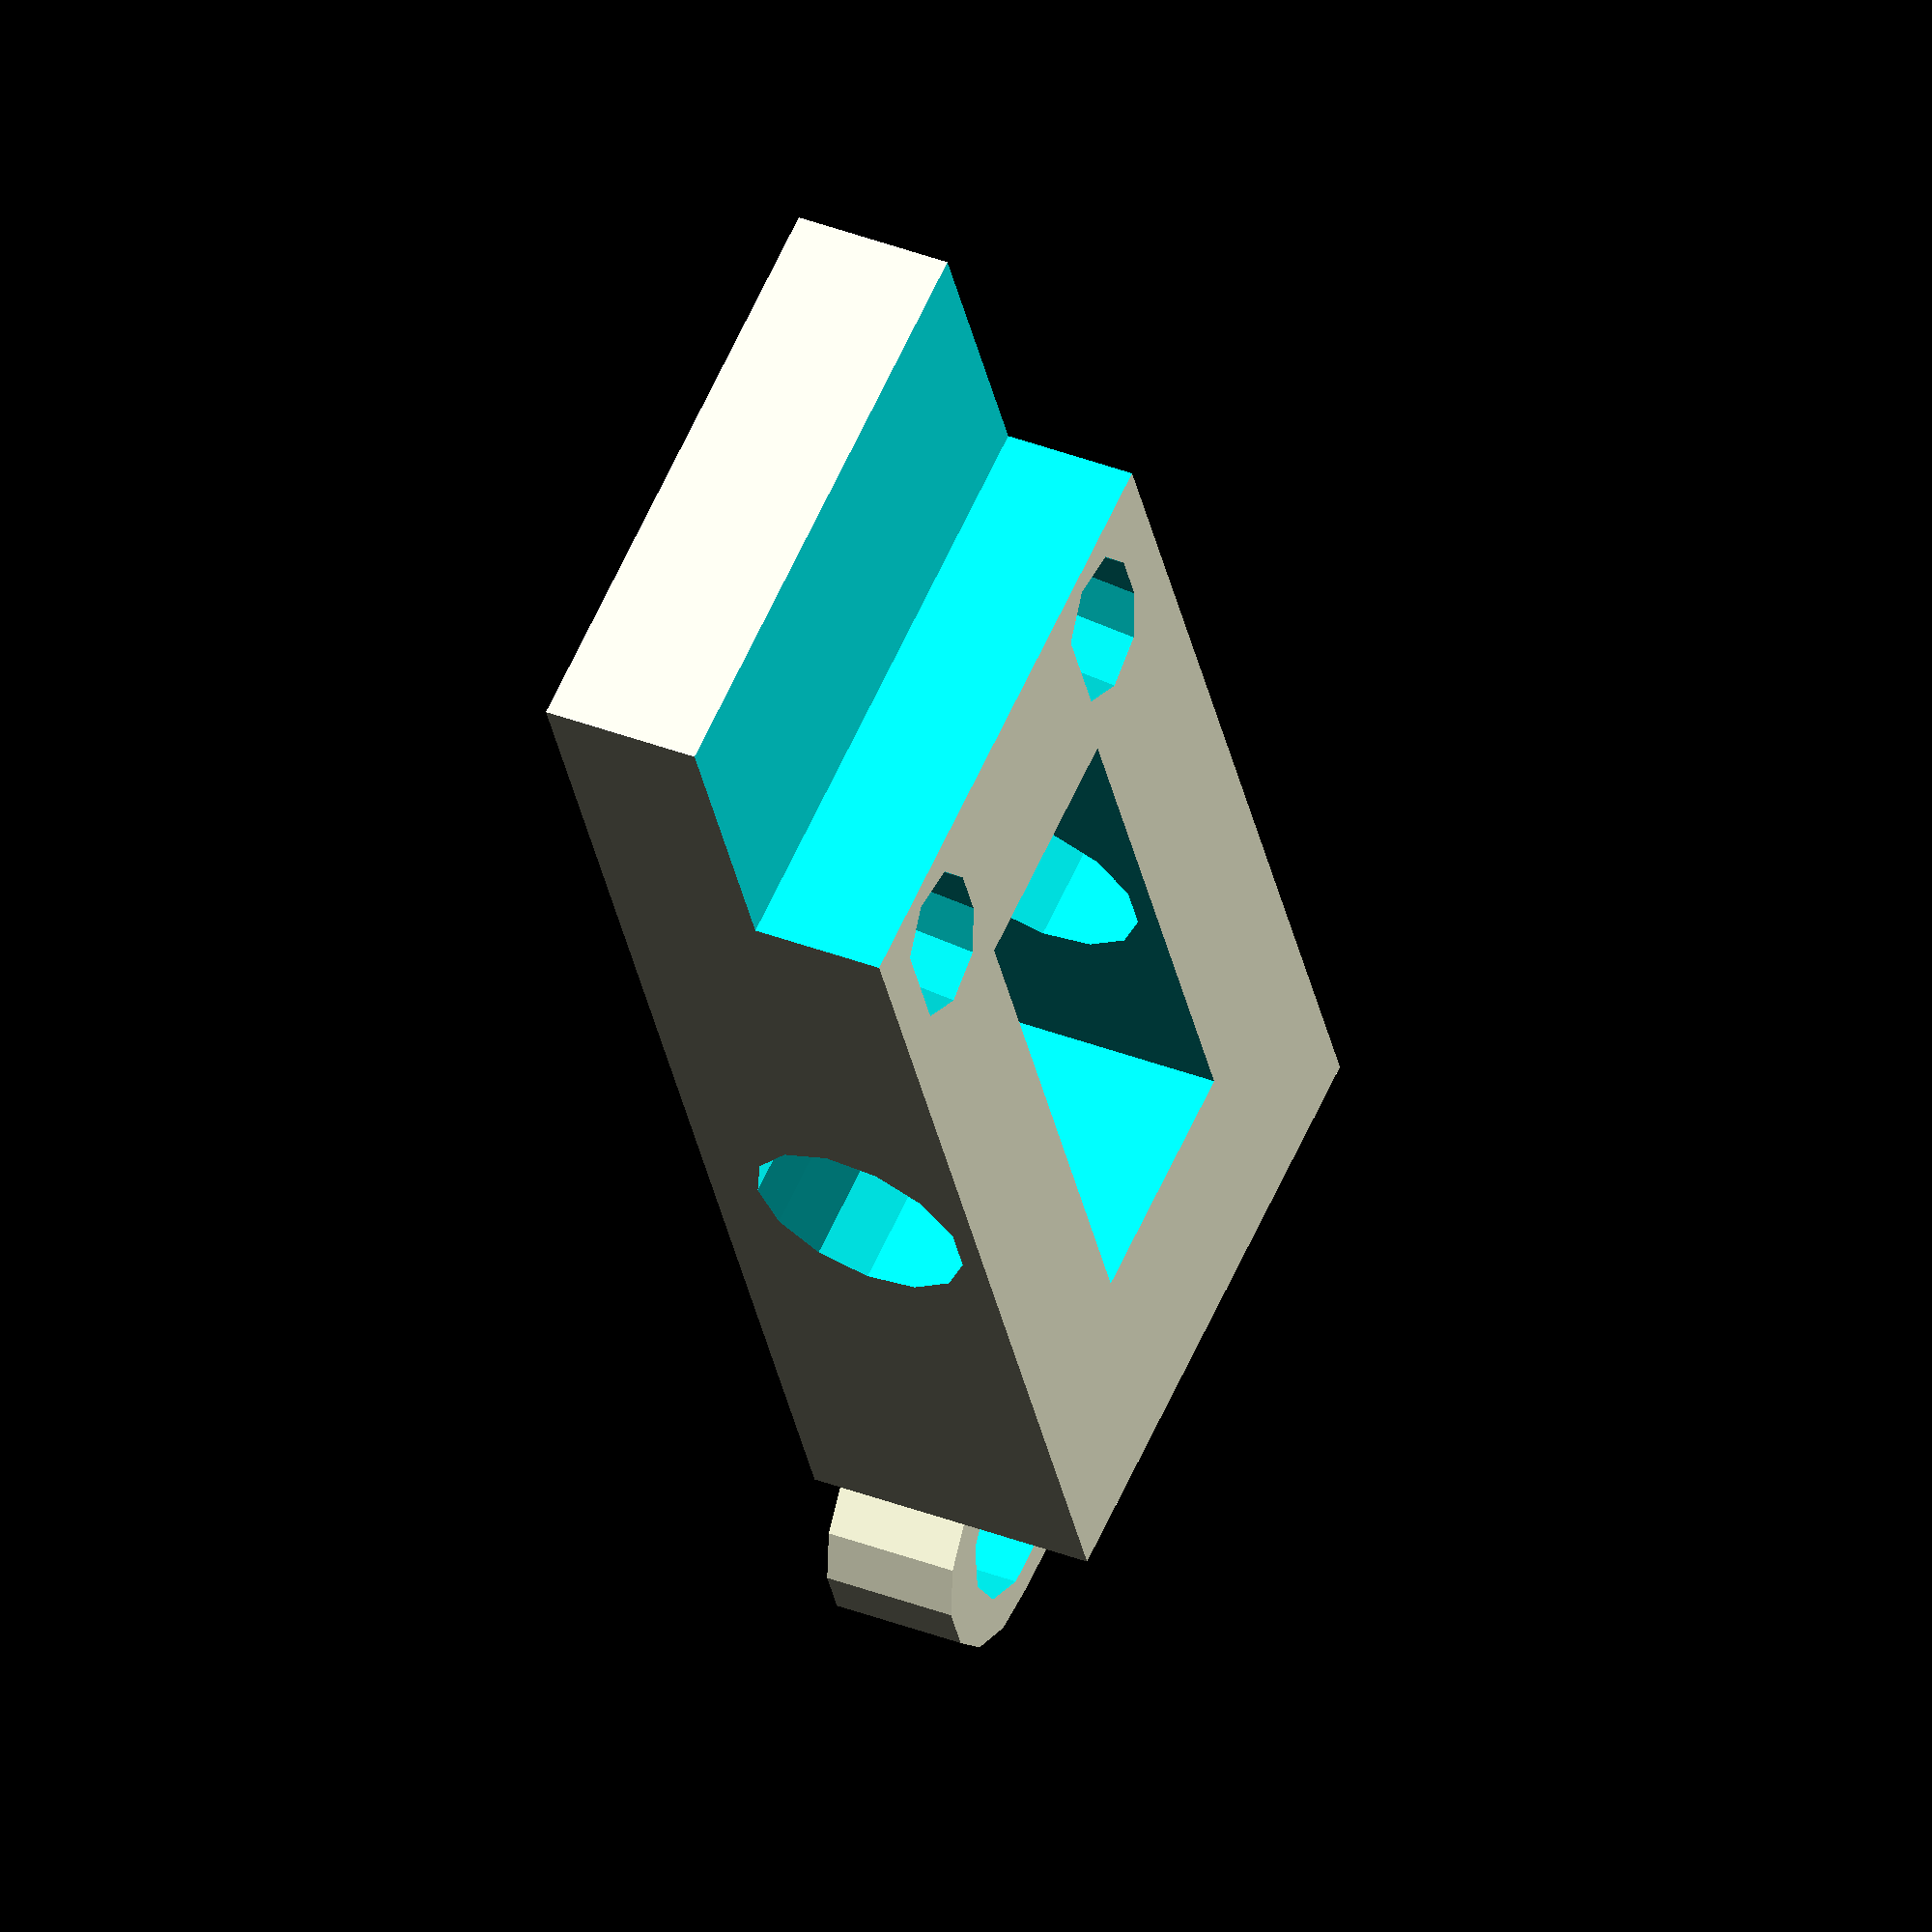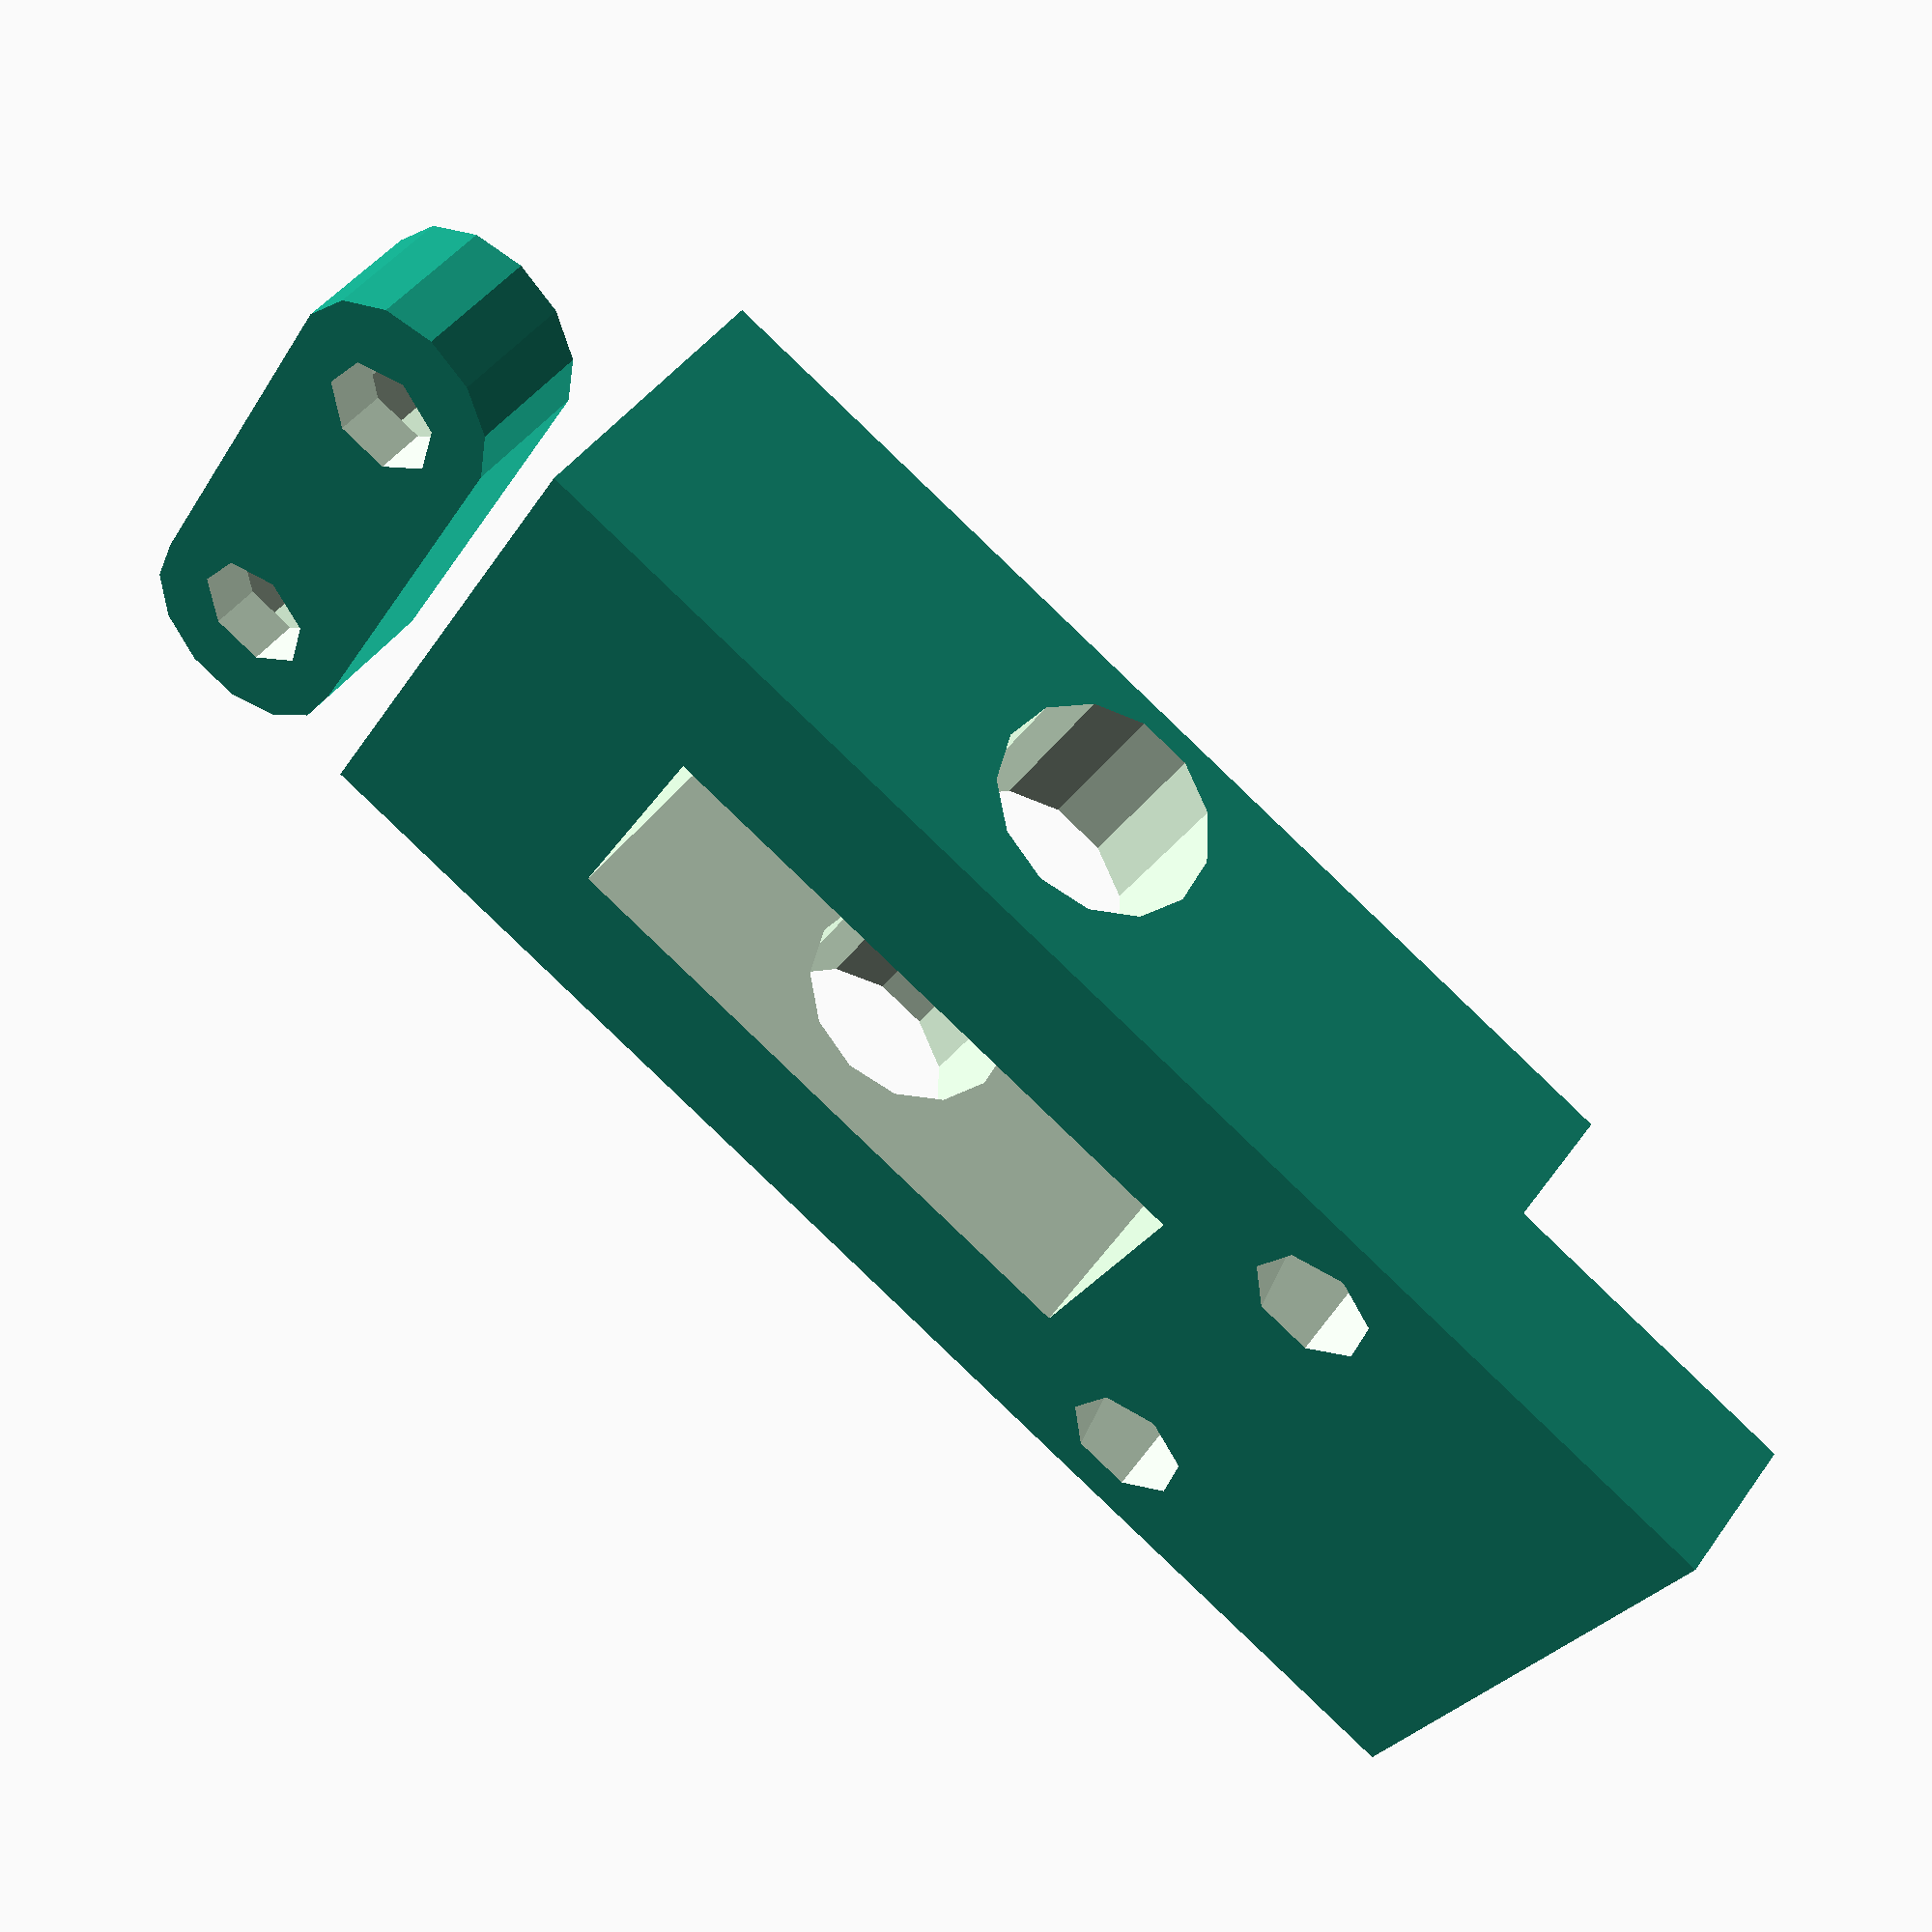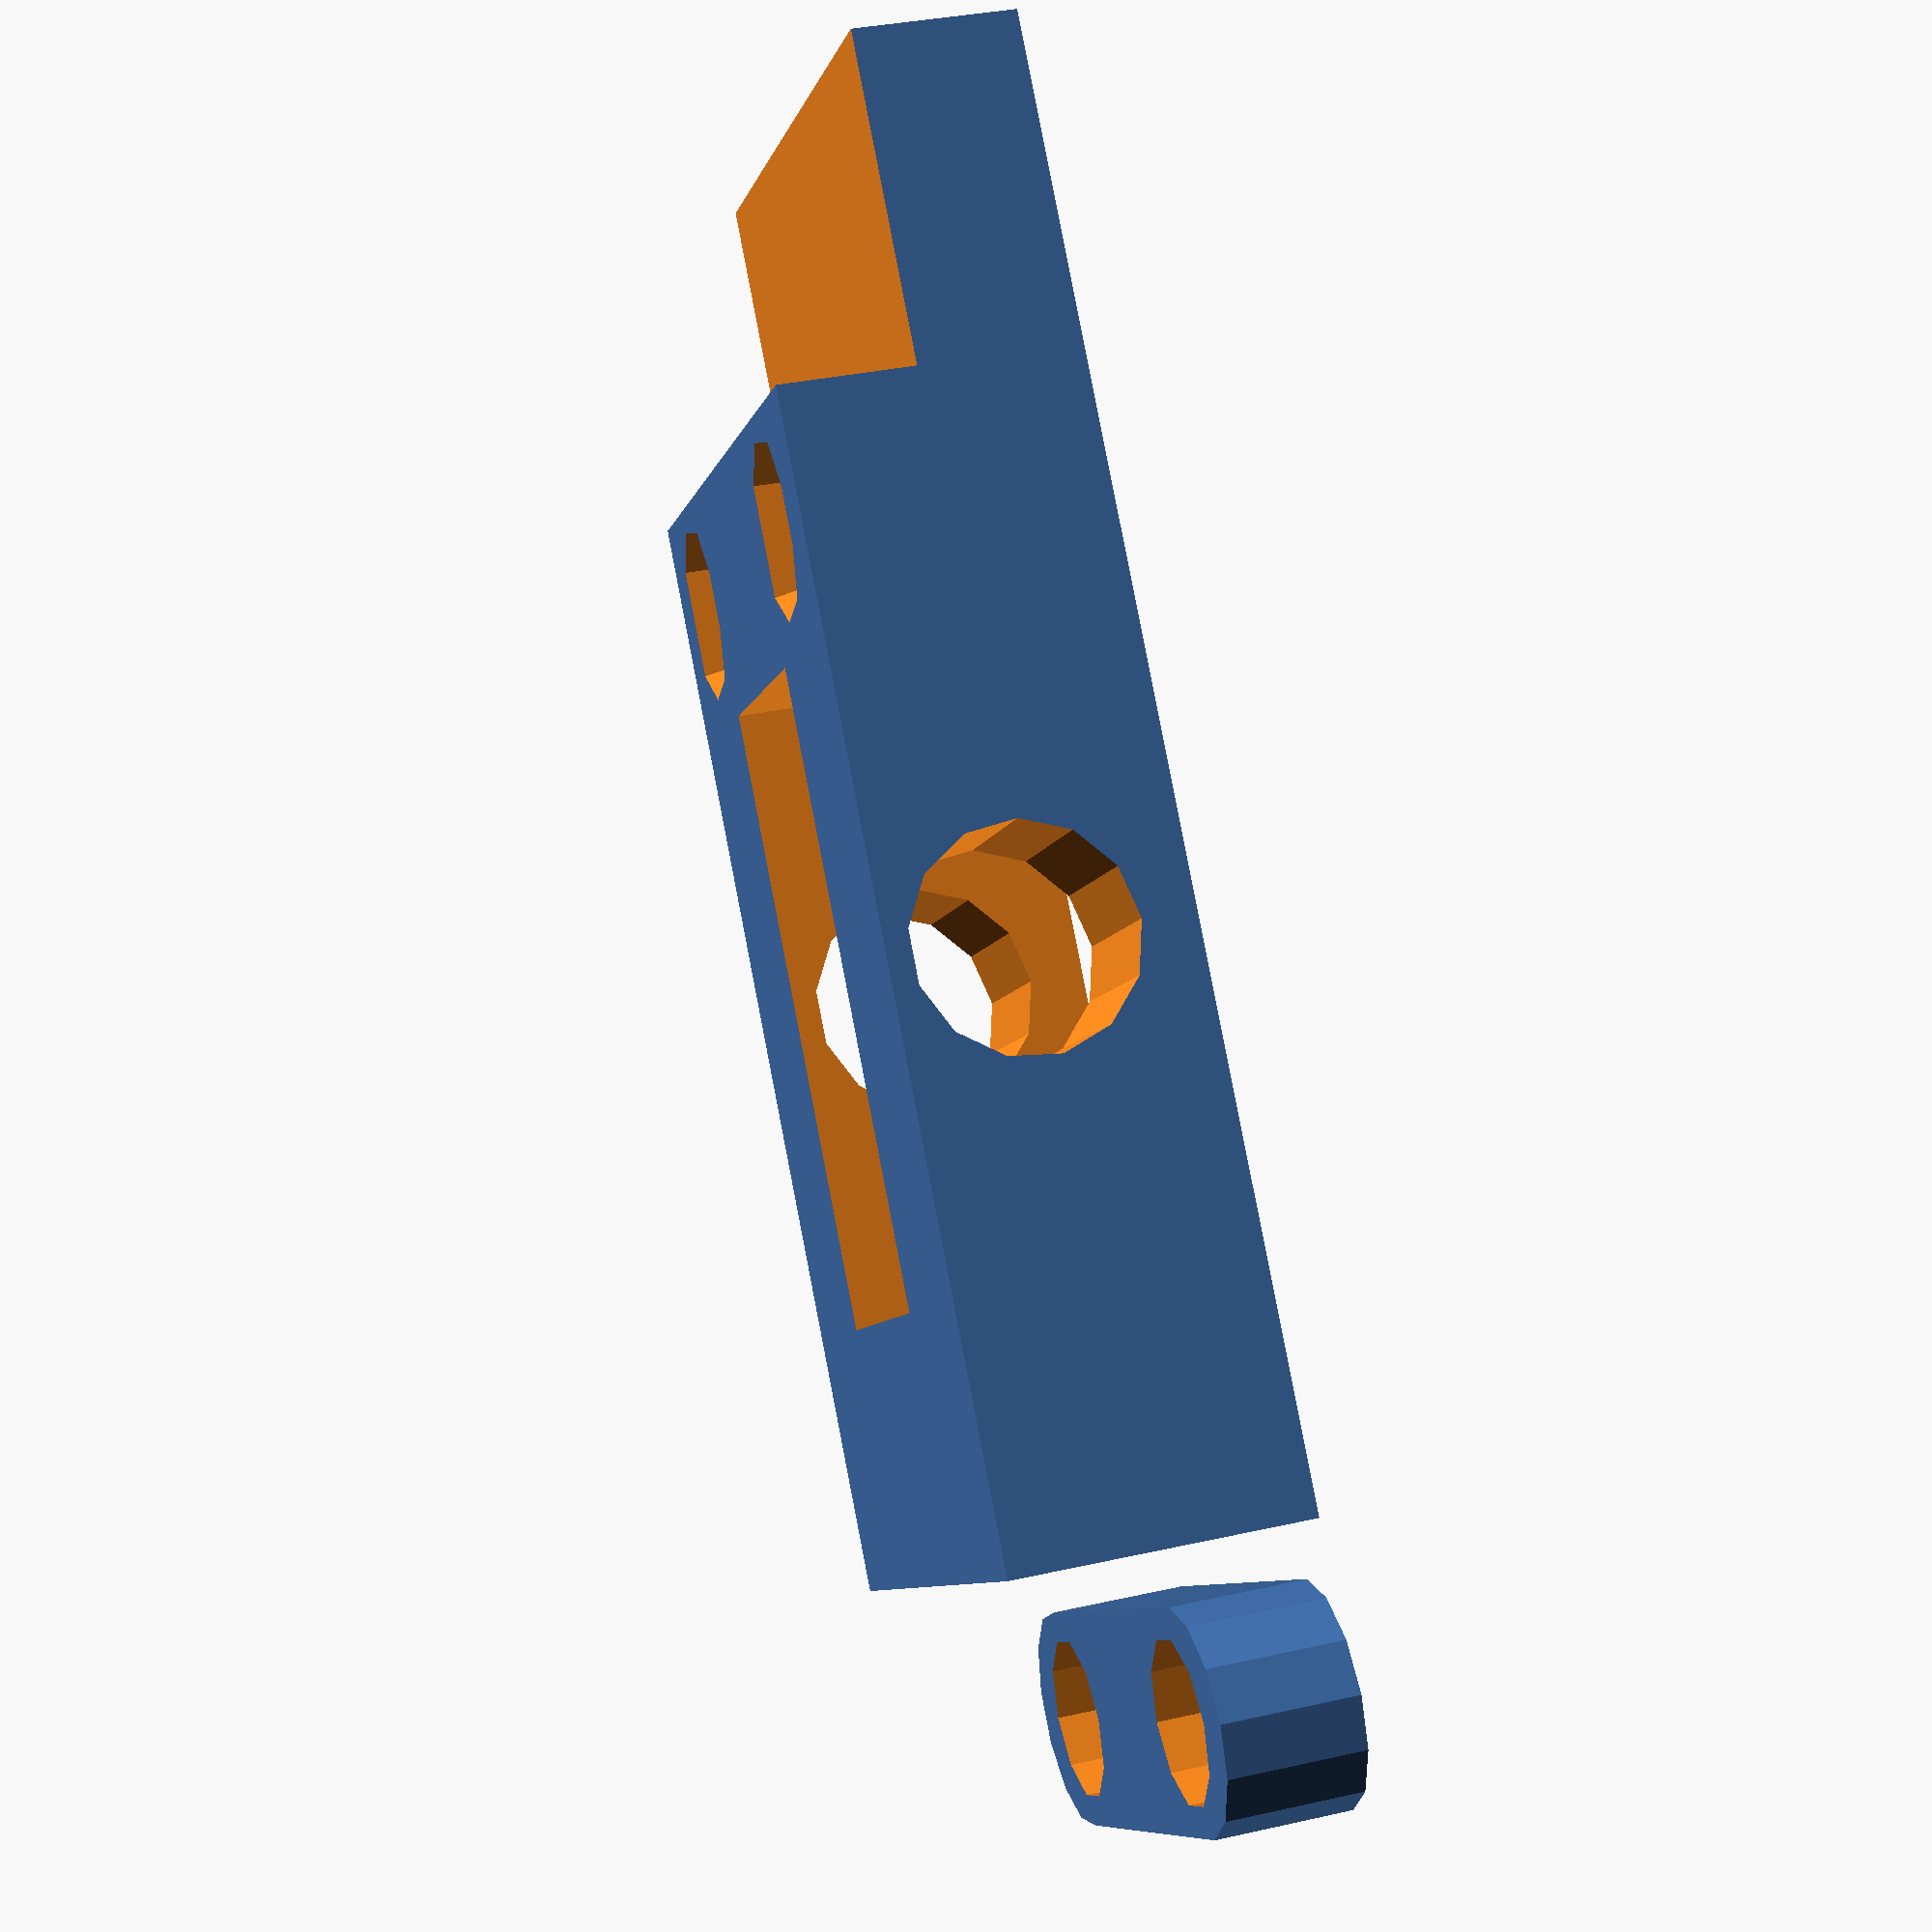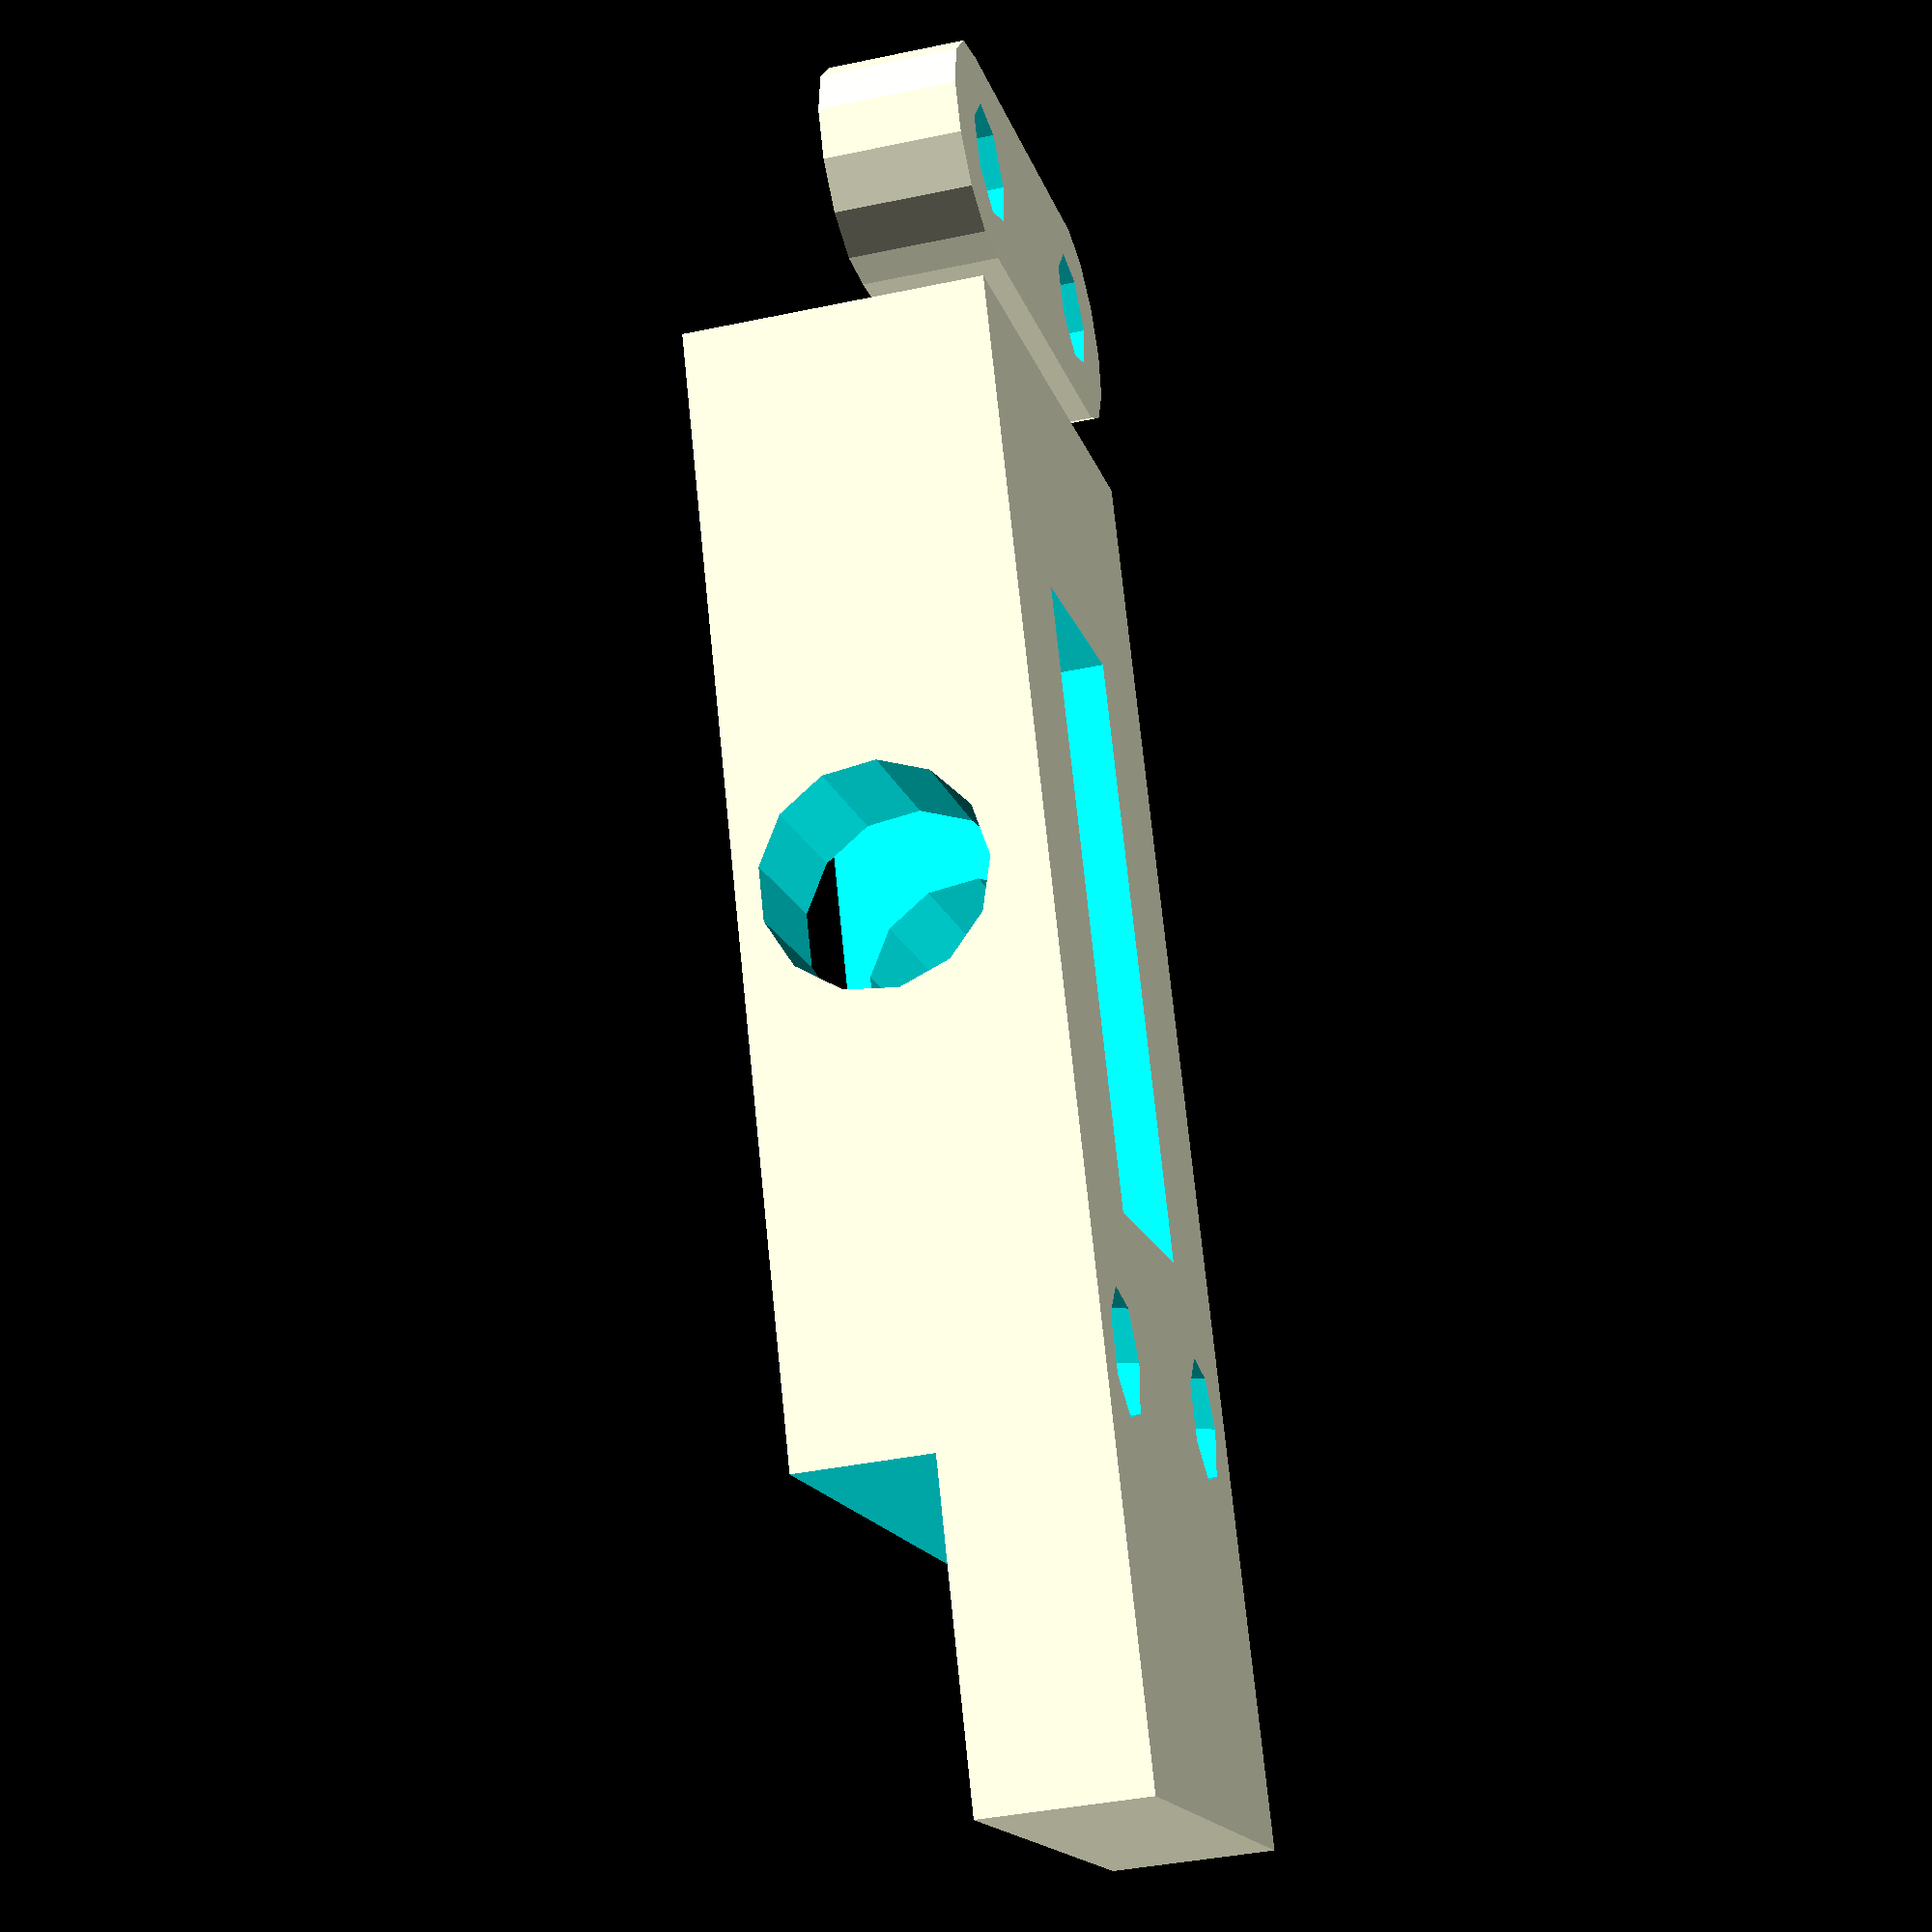
<openscad>
module extruder_idler_base(){
 translate([1.25,0,0]) cube([22,42+11,8+3]);
	
}

module extruder_idler_holes(){
 translate([12,21,0]){
  // Main cutout
  cube([9,23,25], center=true);
  // Idler shaft
  translate([-12,0,4.1+2])rotate([0,90,0])cylinder(r=4.1, h=24);
  // Screw holes
  //translate([7,-16,-1]) cylinder(r=2.2, h=24);
  //translate([-7,-16,-1]) cylinder(r=2.2, h=24);
  hull() {
    translate([7,17,-1]) cylinder(r=2.2, h=24);
    translate([7,17,-1]) rotate([10,0,0]) cylinder(r=2.2, h=24);
  }
  hull() {
    translate([-7,17,-1]) cylinder(r=2.2, h=24);
    translate([-7,17,-1]) rotate([10,0,0]) cylinder(r=2.2, h=24);
  }
 }
}


// Idler final part
module idler(){
 difference(){
  extruder_idler_base();
  extruder_idler_holes();
  translate([0,41,6]) cube(size=[25,20,10]);
 }
}

idler();
translate([0,-6,0]) screwholder();

module screwholder() {
	difference() {
		hull() {
			translate([4,0,0]) cylinder(r=4,h=5);
			translate([20,0,0]) cylinder(r=4,h=5);
		}
  		translate([5,0,-1])cylinder(r=2.2, h=24);
  		translate([19,0,-1])cylinder(r=2.2, h=24);
  		translate([5,0,2])cylinder(r=6/2, h=24);
  		translate([19,0,2])cylinder(r=6/2, h=24);
	}
}
</openscad>
<views>
elev=143.5 azim=156.2 roll=243.1 proj=o view=solid
elev=135.3 azim=59.4 roll=327.1 proj=p view=wireframe
elev=146.7 azim=139.8 roll=107.2 proj=p view=solid
elev=39.5 azim=203.9 roll=104.7 proj=p view=solid
</views>
